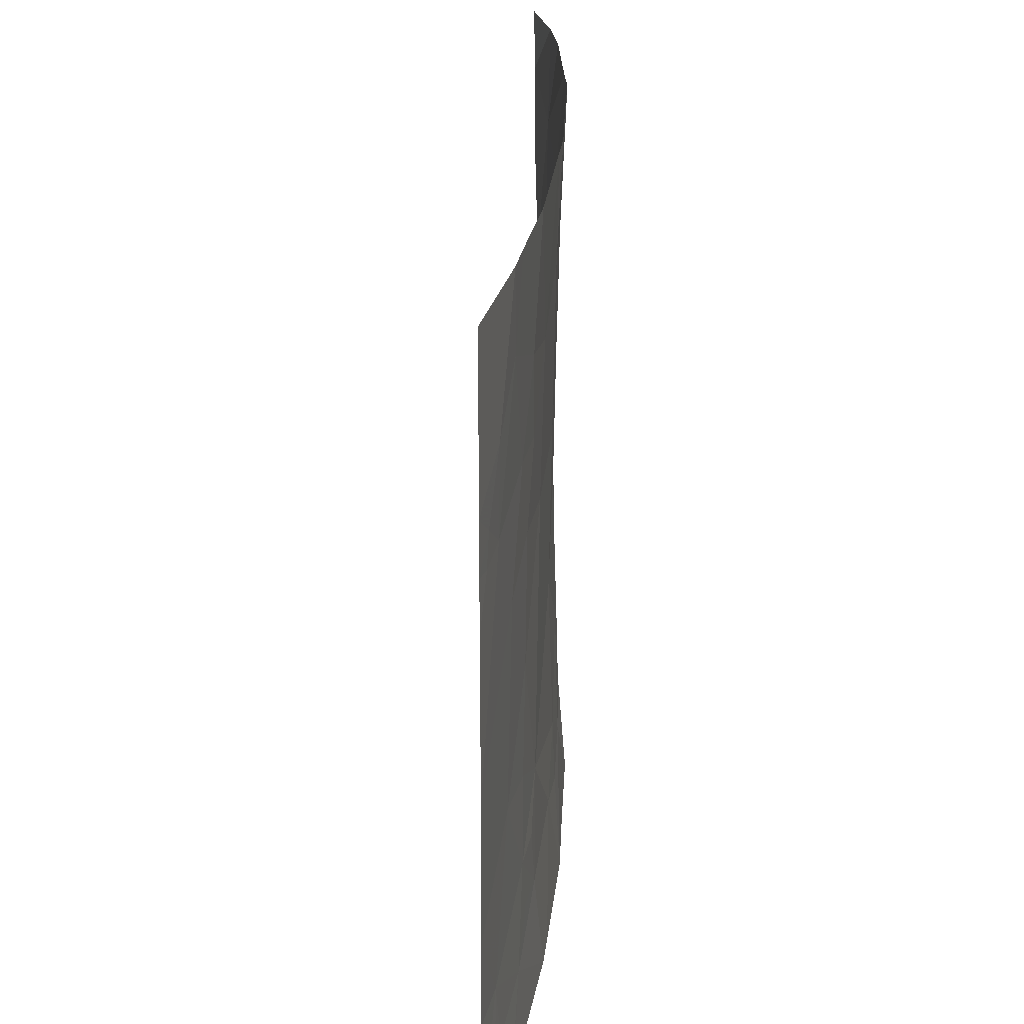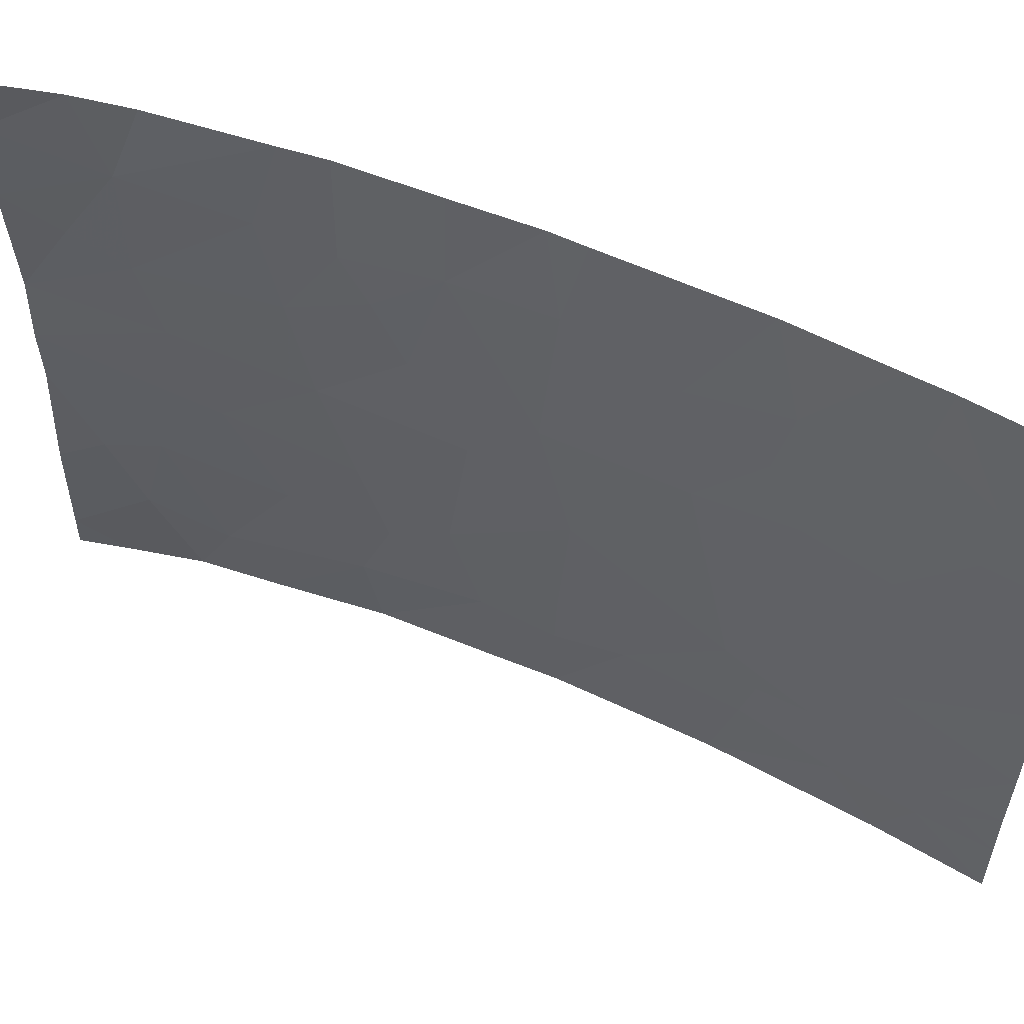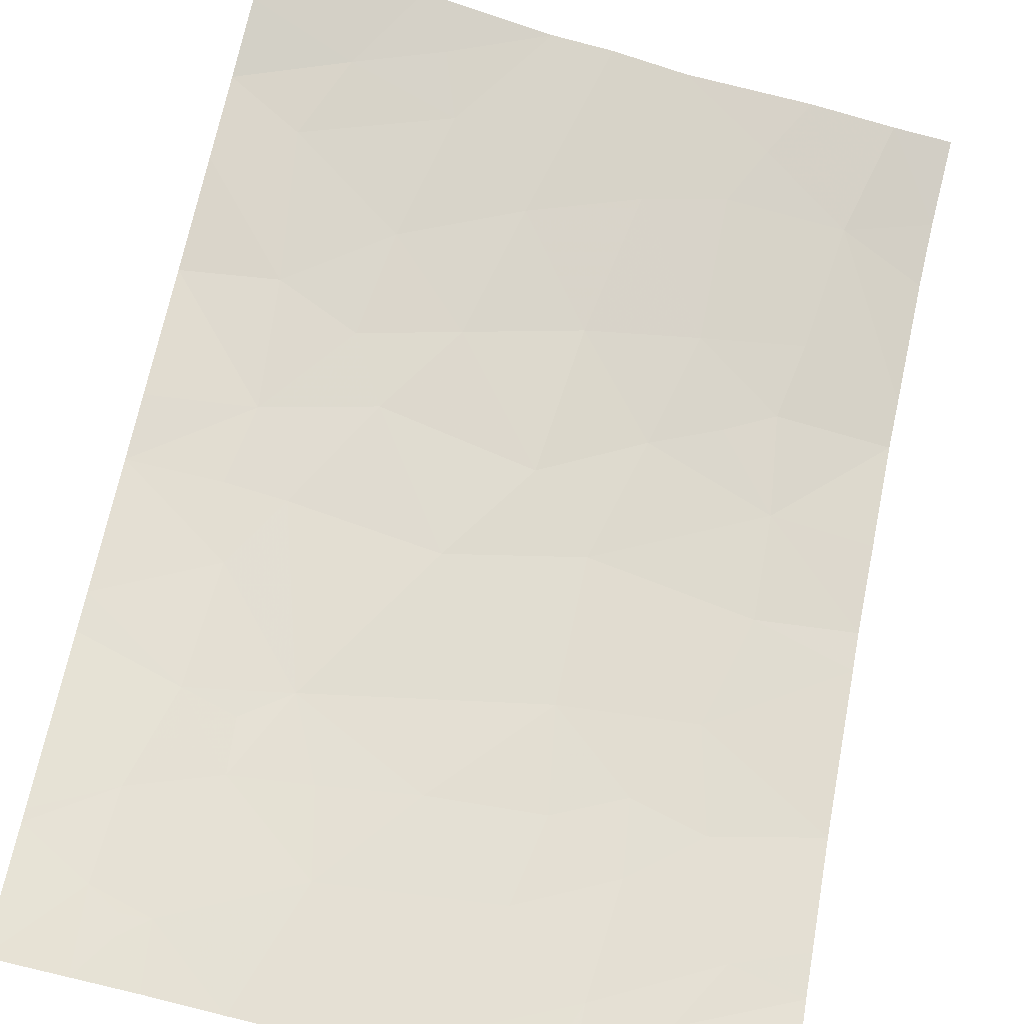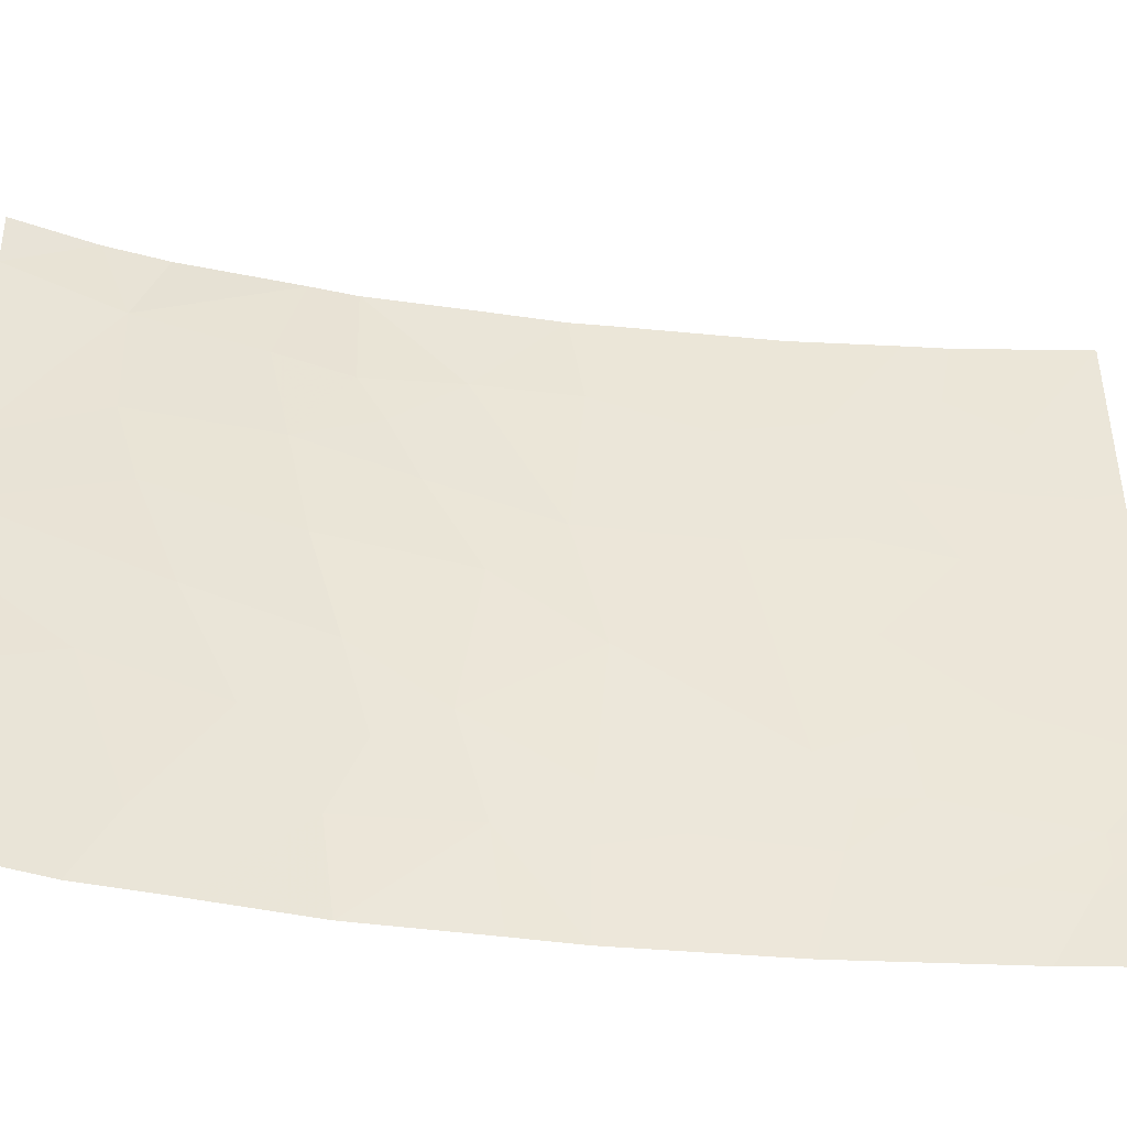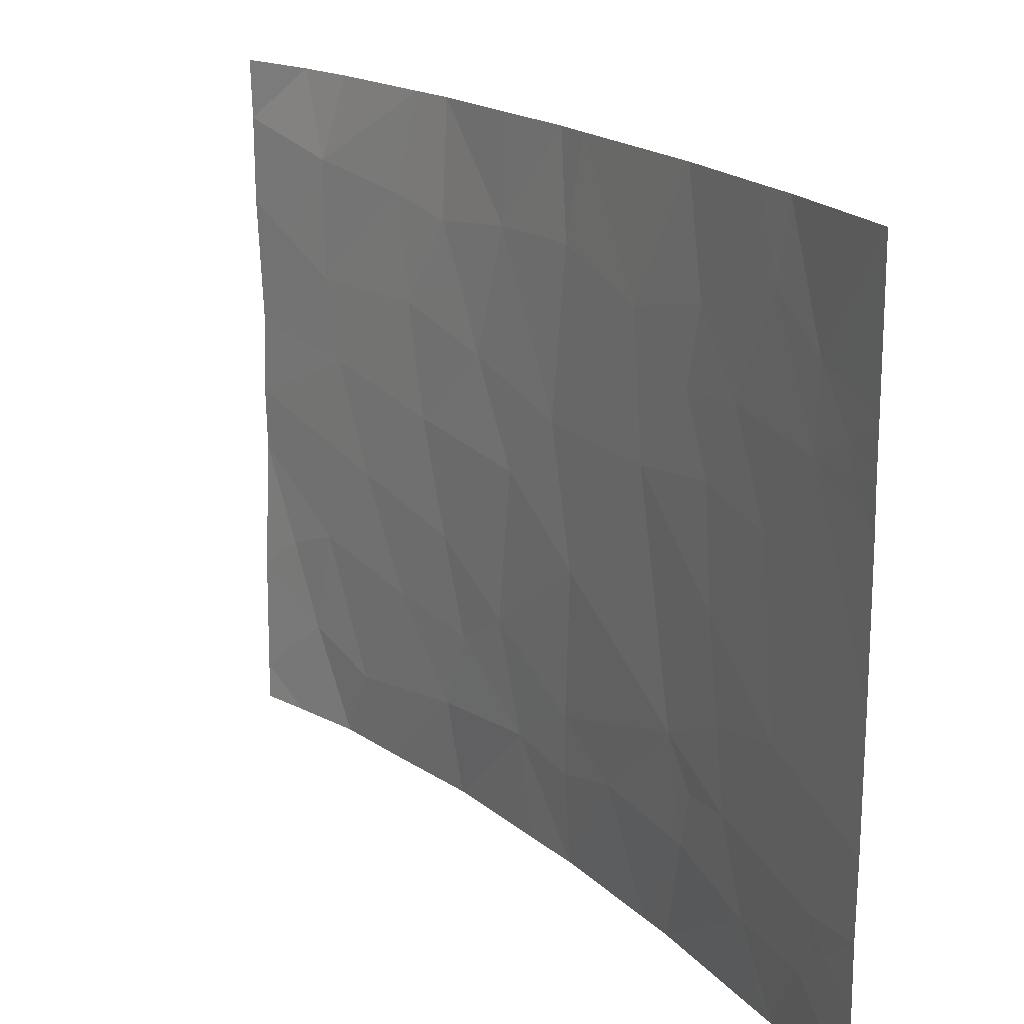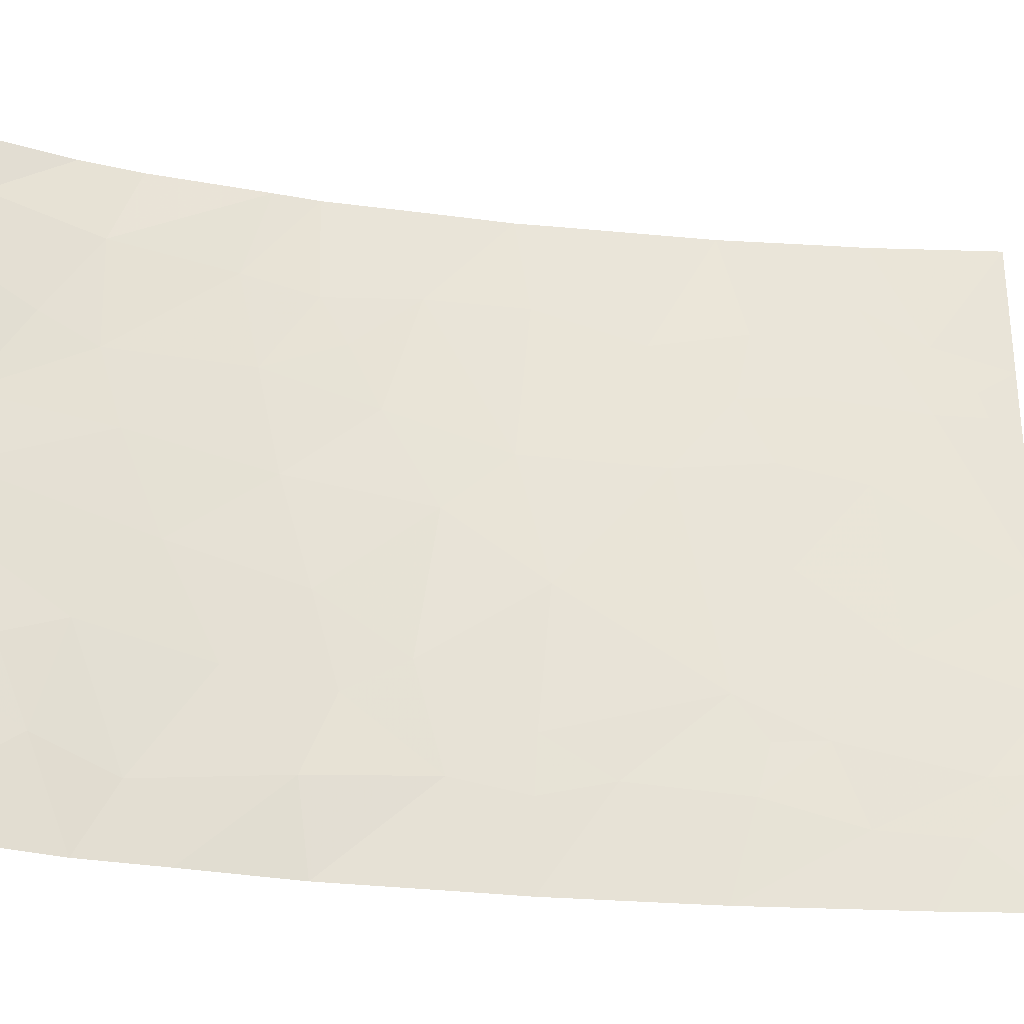
<metadata>
{"format":"obj","ext":"obj","renderer":"f3d","projection":"perspective","resolution":1024,"background":"white","views":[{"elev":23.0,"azim":48.5,"up":"+Z"},{"elev":55.8,"azim":-20.5,"up":"+Z"},{"elev":-66.5,"azim":-106.2,"up":"+Y"},{"elev":-43.6,"azim":-53.3,"up":"+Z"},{"elev":17.8,"azim":13.6,"up":"+Z"},{"elev":-28.6,"azim":-55.0,"up":"+Z"}]}
</metadata>
<code>
v 8.732 20.28 18.75
v 8.677 20.36 18.46
v 8.949 20 18.77
v 8.95 20 18.46
v 8.171 20.97 21.46
v 8.472 20.61 21.46
v 8.24 20.86 20.98
v 6.182 22.81 21.46
v 6.281 22.71 21.08
v 6.407 22.64 21.46
v 7.155 21.96 20.46
v 7.282 21.86 21.01
v 7.608 21.54 21.02
v 7.548 21.58 20.31
v 7.065 22.06 19.2
v 7.374 21.78 18.9
v 7.267 21.86 19.37
v 8.136 20.97 19.31
v 8.238 20.86 19.12
v 8.389 20.68 19.13
v 8.187 20.92 20.65
v 7.986 21.12 20.3
v 7.941 21.19 20.88
v 7.638 21.56 18.46
v 7.434 21.75 18.46
v 7.052 22.06 20.75
v 6.965 22.15 20.96
v 6.818 22.3 21.46
v 6.965 22.13 19.62
v 6.714 22.35 19.26
v 7.33 21.79 20.03
v 7.648 21.48 19.74
v 8.313 20.76 19.87
v 8.534 20.51 20.27
v 8.283 20.8 20.35
v 8.399 20.67 20.68
v 8.549 20.51 21.14
v 8.734 20.28 20.96
v 8.723 20.28 20.62
v 8.955 20 20.84
v 8.847 20.13 20.74
v 6.515 22.5 19.75
v 8.357 20.71 19.46
v 7.841 21.31 18.93
v 7.62 21.53 19.1
v 7.618 21.54 18.85
v 8.87 20.1 20.62
v 6.966 22.16 18.86
v 7.686 21.48 21.46
v 5.871 23 19.13
v 5.867 23 18.62
v 6.185 22.79 18.91
v 6.066 22.88 18.46
v 6.475 22.57 18.77
v 6.358 22.69 18.46
v 5.866 23 18.46
v 7.574 21.6 21.46
v 7.298 21.87 21.46
v 6.644 22.45 18.46
v 6.287 22.69 20.57
v 6.775 22.29 20.58
v 6.71 22.36 21.02
v 8.598 20.46 18.46
v 8.633 20.42 18.46
v 8.483 20.58 18.77
v 8.025 21.14 18.46
v 8.135 21.02 18.46
v 8.2 20.91 18.89
v 8.357 20.73 18.93
v 8.593 20.43 19.53
v 8.956 20 19.86
v 6.852 22.22 20.1
v 6.366 22.62 20.21
v 8.836 20.14 18.89
v 8.78 20.21 18.88
v 8.954 20 20.65
v 5.862 23 21.46
v 5.869 23 21.2
v 5.871 23 20.83
v 7.034 22.14 18.46
v 5.887 23 19.96
v 5.894 23 19.69
v 6.273 22.7 19.38
v 6.056 22.87 19.28
v 8.956 20 20.46
v 8.949 20 19.02
v 8.953 20 19.34
v 8.773 20.22 19
v 8.594 20.47 21.46
v 8.955 20 21.46
v 8.275 20.82 20.77
v 6.976 22.17 21.46
v 5.896 23 20.28
v 6.084 22.85 20.69
f 4 1 2
f 4 3 1
f 7 6 5
f 10 8 9
f 14 12 11
f 14 13 12
f 17 15 16
f 20 18 19
f 23 22 21
f 16 25 24
f 12 27 26
f 28 10 9
f 15 29 30
f 32 14 31
f 22 32 18
f 18 33 22
f 36 35 34
f 39 38 37
f 37 36 39
f 41 40 38
f 30 29 42
f 33 18 43
f 46 44 45
f 39 47 41
f 15 48 16
f 23 5 49
f 23 7 5
f 23 49 13
f 52 50 51
f 51 53 52
f 55 54 52
f 55 52 53
f 53 51 56
f 17 31 29
f 17 32 31
f 22 35 21
f 12 57 58
f 48 54 59
f 48 30 54
f 62 9 60
f 60 61 62
f 46 16 24
f 65 63 64
f 68 66 67
f 65 67 63
f 65 68 67
f 65 64 1
f 20 43 18
f 20 69 65
f 34 70 71
f 34 33 70
f 34 35 33
f 72 29 31
f 31 11 72
f 33 43 70
f 72 73 42
f 72 61 73
f 75 1 74
f 1 64 2
f 41 76 40
f 8 77 78
f 78 9 8
f 9 78 79
f 48 59 80
f 3 74 1
f 61 11 26
f 44 24 66
f 66 68 44
f 11 61 72
f 42 73 81
f 83 81 82
f 83 42 81
f 83 82 84
f 27 62 61
f 62 28 9
f 14 11 31
f 84 82 50
f 83 84 52
f 39 85 47
f 39 36 34
f 20 68 69
f 18 45 44
f 18 32 45
f 88 86 87
f 39 71 85
f 39 34 71
f 88 75 74
f 11 12 26
f 84 50 52
f 37 89 6
f 59 54 55
f 37 38 89
f 3 86 74
f 90 89 38
f 38 40 90
f 35 36 21
f 20 19 68
f 72 42 29
f 47 85 76
f 17 29 15
f 23 13 14
f 14 22 23
f 17 16 45
f 45 32 17
f 68 65 69
f 70 87 71
f 18 44 68
f 13 57 12
f 46 45 16
f 7 37 6
f 7 36 37
f 7 23 21
f 27 61 26
f 36 91 21
f 18 68 19
f 12 58 92
f 92 27 12
f 7 91 36
f 62 92 28
f 62 27 92
f 88 74 86
f 46 24 44
f 39 41 38
f 73 93 81
f 73 60 93
f 83 30 42
f 94 60 9
f 16 80 25
f 16 48 80
f 22 14 32
f 7 21 91
f 35 22 33
f 20 70 43
f 88 65 1
f 88 20 65
f 88 1 75
f 88 87 70
f 70 20 88
f 47 76 41
f 30 48 15
f 83 52 54
f 54 30 83
f 61 60 73
f 13 49 57
f 94 93 60
f 94 9 79
f 94 79 93

</code>
